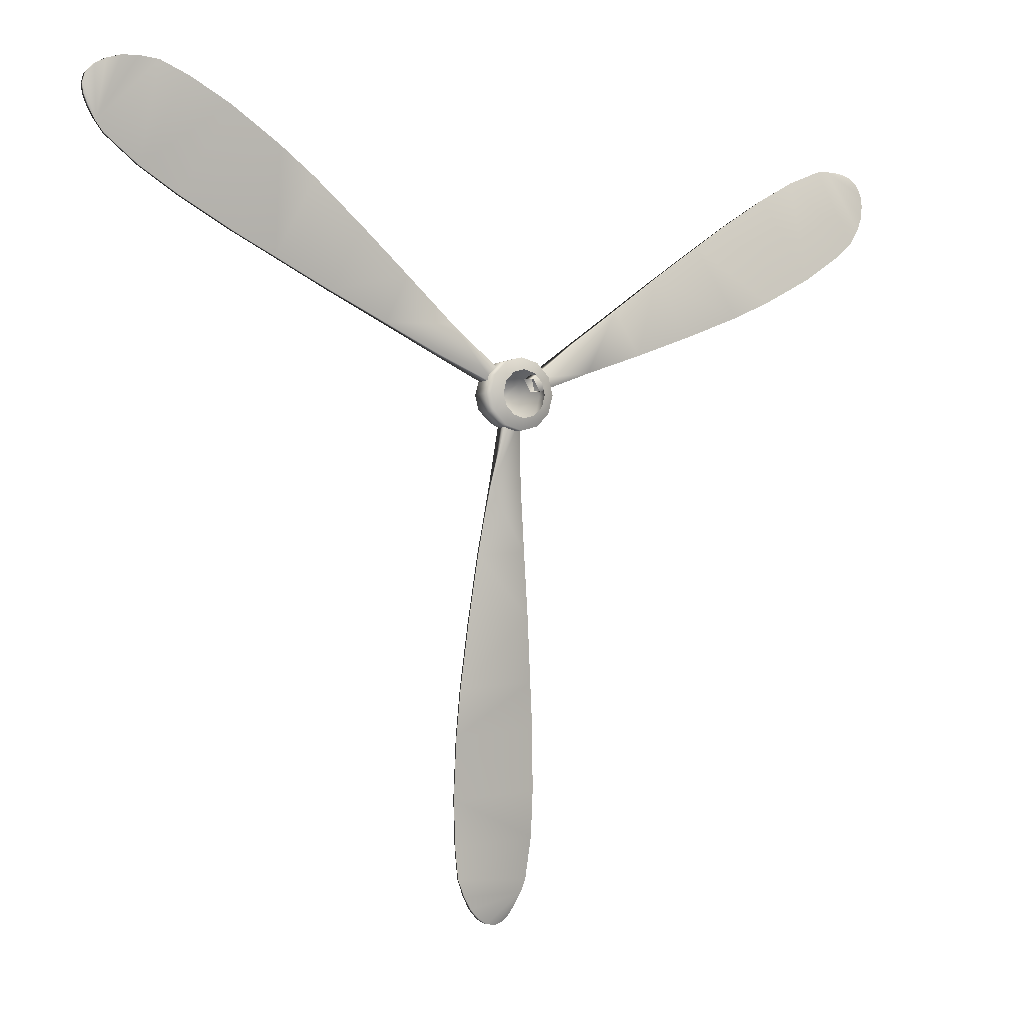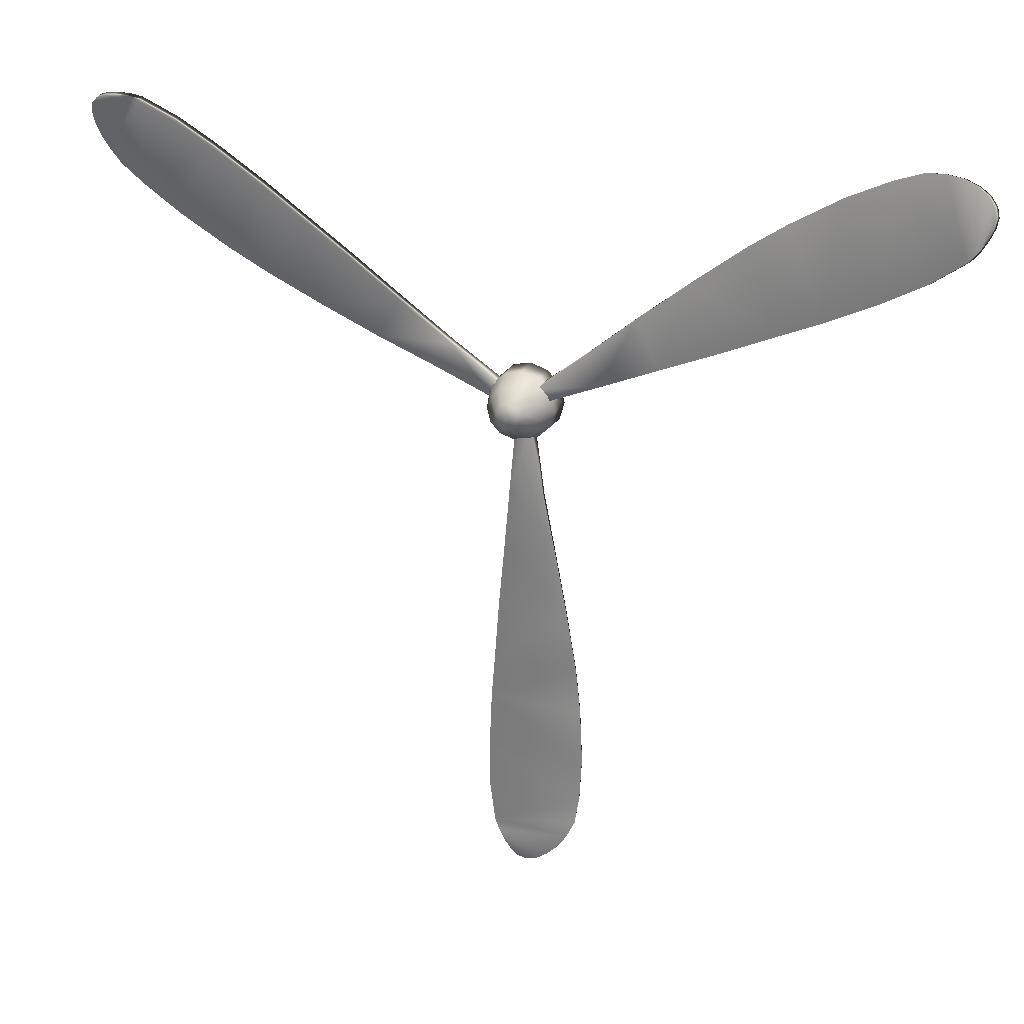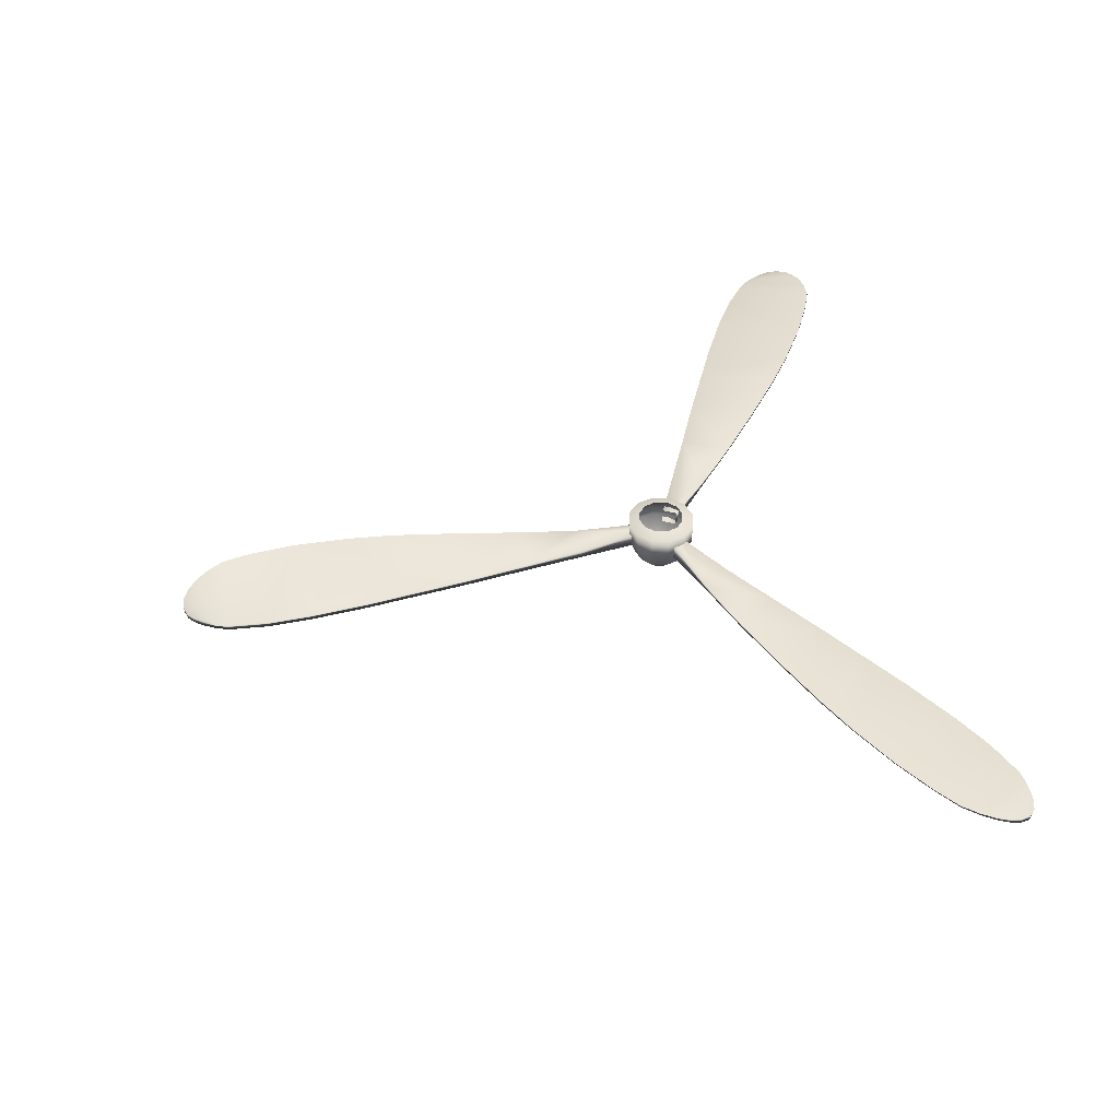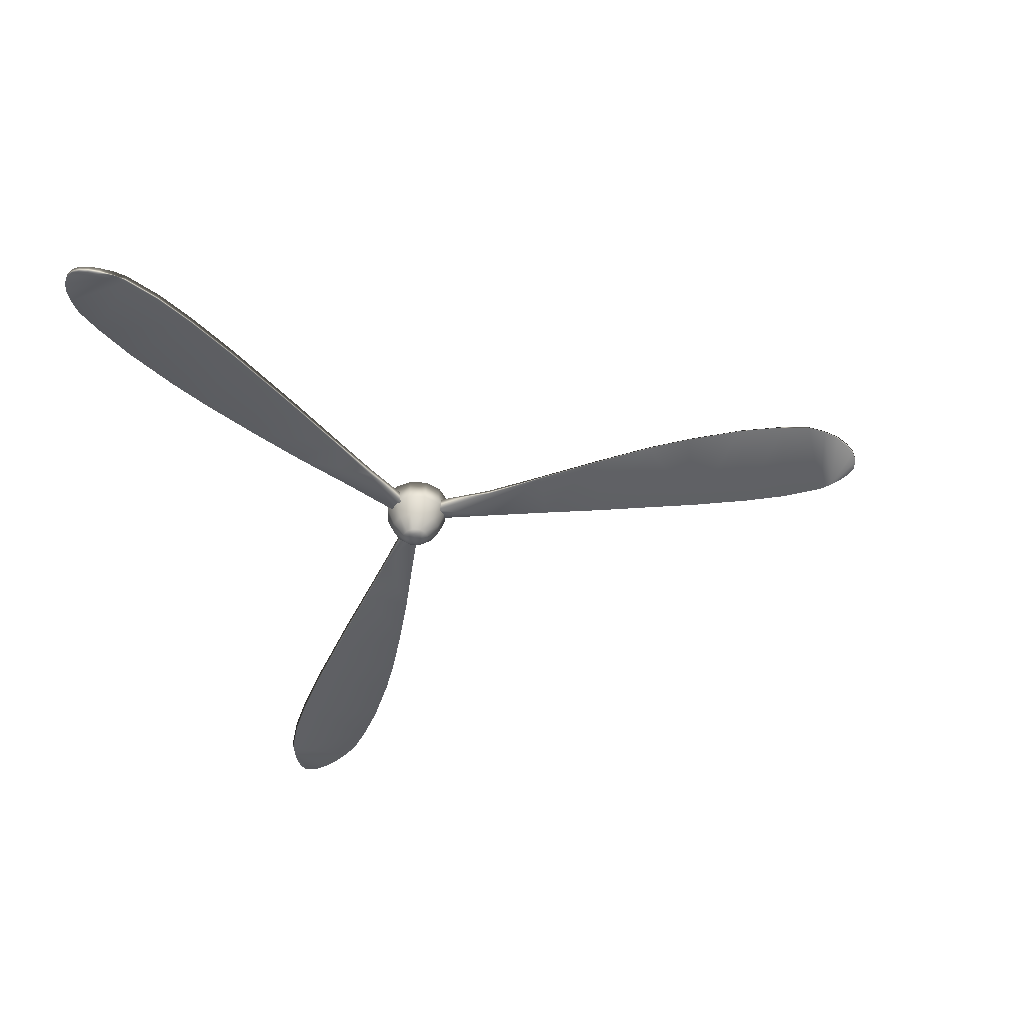
<metadata>
{"format":"obj","ext":"obj","renderer":"f3d","projection":"perspective","resolution":1024,"background":"white","views":[{"elev":-1.6,"azim":147.2,"up":"+Z"},{"elev":27.2,"azim":24.2,"up":"+Z"},{"elev":43.8,"azim":-103.0,"up":"+Y"},{"elev":-43.1,"azim":100.4,"up":"+Y"}]}
</metadata>
<code>
g ENV_Propeller_Blades_MO_2
v -0.0002243 -6.515 1.057
v -0.3533 -6.396 0.6118
v -0.0002243 -6.396 0.7064
v -0.5286 -6.515 0.9151
v -0.6118 -6.396 0.3533
v -0.5189 -7.186 0.8988
v -0.0002243 -7.186 1.038
v -0.9151 -6.515 0.5286
v -0.7064 -6.396 -0.000216
v -0.3973 -7.789 0.6879
v -0.0002243 -7.789 0.7945
v -0.8988 -7.186 0.5189
v -1.057 -6.515 -0.000216
v -0.6118 -6.396 -0.3533
v -0.2151 -8.191 0.3723
v -0.0002243 -8.191 0.4299
v -0.0002243 -8.298 0.1948
v -0.278 -8.286 0.0002243
v -0.0002243 -8.336 0.0002243
v -0.6879 -7.789 0.3973
v -0.3723 -8.191 0.2151
v -1.038 -7.186 -0.000216
v -0.9151 -6.515 -0.5285
v -0.3533 -6.396 -0.6118
v -0.4299 -8.191 -0.000216
v -0.7945 -7.789 -0.000216
v -0.8988 -7.186 -0.5189
v -0.5286 -6.515 -0.9151
v -0.0002243 -6.396 -0.7064
v -0.3723 -8.191 -0.2151
v -0.6879 -7.789 -0.3973
v -0.5189 -7.186 -0.8988
v -0.0002243 -6.515 -1.057
v 0.3533 -6.396 -0.6118
v -0.2151 -8.191 -0.3722
v -0.3973 -7.789 -0.6879
v -0.0002243 -7.186 -1.038
v 0.5285 -6.515 -0.9151
v 0.6118 -6.396 -0.3533
v -0.0002243 -8.298 -0.1944
v 0.278 -8.286 0.0002243
v -0.0002243 -8.298 0.1948
v -0.0002243 -7.789 -0.7945
v -0.0002243 -8.191 -0.4299
v 0.2151 -8.191 -0.3722
v 0.5189 -7.186 -0.8988
v 0.3973 -7.789 -0.6879
v 0.3722 -8.191 -0.2151
v 0.6879 -7.789 -0.3973
v 0.8988 -7.186 -0.5189
v 0.4299 -8.191 -0.000216
v 0.7945 -7.789 -0.000216
v 0.9151 -6.515 -0.5285
v 0.7064 -6.396 -0.000216
v 0.3722 -8.191 0.2151
v 1.038 -7.186 -0.000216
v 1.057 -6.515 -0.000216
v 0.6118 -6.396 0.3533
v 0.2151 -8.191 0.3723
v -0.0002243 -8.191 0.4299
v 0.6879 -7.789 0.3973
v 0.3973 -7.789 0.6879
v -0.0002243 -7.789 0.7945
v 0.8988 -7.186 0.5189
v 0.9151 -6.515 0.5286
v 0.3533 -6.396 0.6118
v 0.5189 -7.186 0.8988
v -0.0002243 -7.186 1.038
v 0.5285 -6.515 0.9151
v -0.0002243 -6.396 0.7064
v -0.0002243 -6.515 1.057
v 13.05 -7.685 7.448
v 12.93 -7.694 7.147
v 12.72 -7.691 6.791
v 13.11 -7.665 7.722
v 13.04 -7.602 7.992
v 12.84 -7.502 8.236
v 12.54 -7.402 8.401
v 12.14 -7.288 8.523
v 11.68 -7.204 8.548
v 12.47 -7.687 6.473
v 11.11 -7.124 8.491
v 10.27 -7.075 8.149
v 11.51 -7.649 5.71
v 10.37 -7.602 5.003
v 9.046 -7.051 7.51
v 8.77 -7.542 4.14
v 7.551 -7.06 6.547
v 6.447 -7.082 5.742
v 7.547 -7.497 3.538
v 4.945 -7.141 4.521
v 5.861 -7.435 2.699
v 4.149 -7.373 1.884
v 3.465 -7.195 3.262
v 2.433 -7.311 1.055
v 1.992 -7.225 1.948
v 0.5219 -7.303 0.6443
v 0.7214 -7.281 0.2521
v 0.5334 -6.864 0.6769
v 1.992 -7.225 1.948
v 0.5219 -7.303 0.6443
v 1.998 -7.079 1.953
v 0.7341 -6.842 0.2851
v 3.471 -7.104 3.261
v 3.465 -7.195 3.262
v 4.953 -7.058 4.516
v 4.945 -7.141 4.521
v 6.447 -7.082 5.742
v 6.455 -7.012 5.734
v 7.551 -7.06 6.547
v 5.892 -7.168 2.685
v 4.172 -7.106 1.884
v 2.449 -7.045 1.068
v 2.433 -7.311 1.055
v 0.7214 -7.281 0.2521
v 4.149 -7.373 1.884
v 5.861 -7.435 2.699
v 7.585 -7.23 3.514
v 7.547 -7.497 3.538
v 7.555 -7.003 6.537
v 8.812 -7.275 4.112
v 8.77 -7.542 4.14
v 10.37 -7.602 5.003
v 10.41 -7.336 4.97
v 11.51 -7.649 5.71
v 9.053 -7.002 7.502
v 9.046 -7.051 7.51
v 11.55 -7.382 5.667
v 10.28 -7.023 8.14
v 10.27 -7.075 8.149
v 11.11 -7.124 8.491
v 12.52 -7.421 6.423
v 12.47 -7.687 6.473
v 12.72 -7.691 6.791
v 11.12 -7.061 8.479
v 12.76 -7.43 6.74
v 12.97 -7.436 7.108
v 11.69 -7.121 8.534
v 12.93 -7.694 7.147
v 11.68 -7.204 8.548
v 13.05 -7.685 7.448
v 12.16 -7.18 8.501
v 12.14 -7.288 8.523
v 12.54 -7.402 8.401
v 12.56 -7.262 8.384
v 12.84 -7.502 8.236
v 13.09 -7.437 7.415
v 13.14 -7.434 7.695
v 13.11 -7.665 7.722
v 13.04 -7.602 7.992
v 13.07 -7.398 7.969
v 12.86 -7.332 8.216
v -0.07639 -7.685 -15.03
v -0.275 -7.694 -14.77
v -0.4784 -7.691 -14.41
v 0.1341 -7.665 -15.21
v 0.4009 -7.602 -15.29
v 0.7135 -7.502 -15.24
v 1.005 -7.402 -15.06
v 1.311 -7.288 -14.77
v 1.565 -7.204 -14.39
v -0.632 -7.687 -14.04
v 1.798 -7.124 -13.87
v 1.921 -7.075 -12.97
v -0.8112 -7.649 -12.83
v -0.8499 -7.602 -11.48
v 1.981 -7.051 -11.59
v -0.7998 -7.542 -9.665
v 1.894 -7.06 -9.813
v 1.749 -7.082 -8.454
v -0.7099 -7.497 -8.305
v 1.443 -7.141 -6.543
v -0.5933 -7.435 -6.426
v -0.4431 -7.373 -4.535
v 1.093 -7.195 -4.632
v -0.3031 -7.311 -2.635
v 0.6906 -7.225 -2.7
v 0.297 -7.303 -0.7742
v -0.1424 -7.281 -0.7509
v 0.3194 -6.864 -0.8006
v 0.6906 -7.225 -2.7
v 0.297 -7.303 -0.7742
v 0.6928 -7.079 -2.707
v -0.1204 -6.842 -0.7782
v 1.089 -7.104 -4.636
v 1.093 -7.195 -4.632
v 1.435 -7.058 -6.548
v 1.443 -7.141 -6.543
v 1.749 -7.082 -8.454
v 1.738 -7.012 -8.457
v 1.894 -7.06 -9.813
v -0.6201 -7.168 -6.445
v -0.4541 -7.106 -4.555
v -0.2992 -7.045 -2.654
v -0.3031 -7.311 -2.635
v -0.1424 -7.281 -0.7509
v -0.4431 -7.373 -4.535
v -0.5933 -7.435 -6.426
v -0.7496 -7.23 -8.326
v -0.7099 -7.497 -8.305
v 1.884 -7.003 -9.812
v -0.8451 -7.275 -9.688
v -0.7998 -7.542 -9.665
v -0.8499 -7.602 -11.48
v -0.9015 -7.336 -11.5
v -0.8112 -7.649 -12.83
v 1.971 -7.002 -11.59
v 1.981 -7.051 -11.59
v -0.8693 -7.382 -12.84
v 1.909 -7.023 -12.97
v 1.921 -7.075 -12.97
v 1.798 -7.124 -13.87
v -0.6972 -7.421 -14.05
v -0.632 -7.687 -14.04
v -0.4784 -7.691 -14.41
v 1.782 -7.061 -13.87
v -0.5448 -7.43 -14.42
v -0.3269 -7.436 -14.78
v 1.546 -7.121 -14.39
v -0.275 -7.694 -14.77
v 1.565 -7.204 -14.39
v -0.07639 -7.685 -15.03
v 1.283 -7.18 -14.78
v 1.311 -7.288 -14.77
v 1.005 -7.402 -15.06
v 0.9825 -7.262 -15.07
v 0.7135 -7.502 -15.24
v -0.1239 -7.437 -15.04
v 0.09443 -7.434 -15.23
v 0.1341 -7.665 -15.21
v 0.4009 -7.602 -15.29
v 0.367 -7.398 -15.3
v 0.687 -7.332 -15.24
v -12.98 -7.685 7.58
v -12.65 -7.694 7.623
v -12.24 -7.691 7.62
v -13.24 -7.665 7.49
v -13.44 -7.602 7.298
v -13.55 -7.502 7
v -13.55 -7.402 6.661
v -13.45 -7.288 6.252
v -13.24 -7.204 5.837
v -11.84 -7.687 7.567
v -12.91 -7.124 5.378
v -12.19 -7.075 4.822
v -10.7 -7.649 7.115
v -9.515 -7.602 6.475
v -11.03 -7.051 4.079
v -7.97 -7.542 5.525
v -9.446 -7.06 3.266
v -8.196 -7.082 2.712
v -6.838 -7.497 4.767
v -6.388 -7.141 2.022
v -5.268 -7.435 3.727
v -3.706 -7.373 2.651
v -4.557 -7.195 1.369
v -2.13 -7.311 1.58
v -2.683 -7.225 0.7513
v -0.8187 -7.303 0.1297
v -0.5792 -7.281 0.4991
v -0.853 -6.864 0.1235
v -2.683 -7.225 0.7513
v -0.8187 -7.303 0.1297
v -2.691 -7.079 0.7535
v -0.6135 -6.842 0.4933
v -4.56 -7.104 1.375
v -4.557 -7.195 1.369
v -6.388 -7.058 2.032
v -6.388 -7.141 2.022
v -8.196 -7.082 2.712
v -8.193 -7.012 2.724
v -9.446 -7.06 3.266
v -5.272 -7.168 3.76
v -3.717 -7.106 2.671
v -2.149 -7.045 1.587
v -2.13 -7.311 1.58
v -0.5792 -7.281 0.4991
v -3.706 -7.373 2.651
v -5.268 -7.435 3.727
v -6.835 -7.23 4.812
v -6.838 -7.497 4.767
v -9.439 -7.003 3.275
v -7.967 -7.275 5.575
v -7.97 -7.542 5.525
v -9.515 -7.602 6.475
v -9.509 -7.336 6.531
v -10.7 -7.649 7.115
v -11.02 -7.002 4.089
v -11.03 -7.051 4.079
v -10.68 -7.382 7.172
v -12.19 -7.023 4.834
v -12.19 -7.075 4.822
v -12.91 -7.124 5.378
v -11.82 -7.421 7.63
v -11.84 -7.687 7.567
v -12.24 -7.691 7.62
v -12.9 -7.061 5.393
v -12.22 -7.43 7.684
v -12.64 -7.436 7.675
v -13.23 -7.121 5.856
v -12.65 -7.694 7.623
v -13.24 -7.204 5.837
v -12.98 -7.685 7.58
v -13.44 -7.18 6.279
v -13.45 -7.288 6.252
v -13.55 -7.402 6.661
v -13.54 -7.262 6.683
v -13.55 -7.502 7
v -12.97 -7.437 7.63
v -13.23 -7.434 7.532
v -13.24 -7.665 7.49
v -13.44 -7.602 7.298
v -13.44 -7.398 7.333
v -13.54 -7.332 7.027
g ENV_Propeller_Blades_MO_2_0
f 3 2 1
f 2 4 1
f 2 5 4
f 4 6 1
f 6 7 1
f 5 8 4
f 5 9 8
f 6 10 7
f 10 11 7
f 12 6 4
f 8 12 4
f 9 13 8
f 9 14 13
f 10 15 11
f 15 16 11
f 15 17 16
f 18 17 15
f 17 18 19
f 20 10 6
f 12 20 6
f 21 15 10
f 21 18 15
f 20 21 10
f 22 12 8
f 13 22 8
f 14 23 13
f 14 24 23
f 25 21 20
f 25 18 21
f 26 20 12
f 26 25 20
f 22 26 12
f 27 22 13
f 23 27 13
f 24 28 23
f 24 29 28
f 30 25 26
f 30 18 25
f 31 26 22
f 31 30 26
f 27 31 22
f 32 27 23
f 28 32 23
f 29 33 28
f 29 34 33
f 35 18 30
f 35 30 31
f 36 31 27
f 32 36 27
f 36 35 31
f 37 32 28
f 33 37 28
f 34 38 33
f 34 39 38
f 35 40 18
f 19 18 40
f 40 41 19
f 19 41 42
f 43 36 32
f 37 43 32
f 44 35 36
f 44 40 35
f 43 44 36
f 45 40 44
f 45 44 43
f 41 40 45
f 46 37 33
f 38 46 33
f 47 43 37
f 47 45 43
f 46 47 37
f 48 45 47
f 48 41 45
f 49 47 46
f 49 48 47
f 50 46 38
f 50 49 46
f 51 48 49
f 51 41 48
f 52 51 49
f 52 49 50
f 53 50 38
f 39 53 38
f 39 54 53
f 55 41 51
f 55 51 52
f 56 52 50
f 56 50 53
f 54 57 53
f 57 56 53
f 57 54 58
f 59 41 55
f 59 42 41
f 60 42 59
f 61 55 52
f 61 52 56
f 59 55 61
f 60 59 62
f 62 59 61
f 63 60 62
f 64 61 56
f 64 56 57
f 62 61 64
f 65 57 58
f 65 64 57
f 58 66 65
f 63 62 67
f 67 62 64
f 67 64 65
f 68 63 67
f 66 69 65
f 69 67 65
f 68 67 69
f 66 70 69
f 71 68 69
f 70 71 69
f 74 73 72
f 74 72 75
f 74 75 76
f 74 76 77
f 74 77 78
f 74 78 79
f 74 79 80
f 74 80 81
f 80 82 81
f 82 83 81
f 83 84 81
f 84 83 85
f 83 86 85
f 85 86 87
f 86 88 87
f 88 89 87
f 89 90 87
f 90 89 91
f 92 90 91
f 92 91 93
f 91 94 93
f 93 94 95
f 94 96 95
f 96 97 95
f 97 98 95
f 101 100 99
f 100 102 99
f 103 99 102
f 104 102 100
f 105 104 100
f 106 104 105
f 107 106 105
f 107 108 106
f 108 109 106
f 109 108 110
f 104 106 111
f 111 106 109
f 102 104 112
f 112 104 111
f 113 103 102
f 113 102 112
f 103 113 114
f 115 103 114
f 114 113 116
f 113 112 116
f 116 112 117
f 112 111 117
f 111 118 117
f 118 111 109
f 118 119 117
f 120 109 110
f 118 109 120
f 119 118 121
f 121 118 120
f 122 119 121
f 122 121 123
f 121 124 123
f 121 120 124
f 123 124 125
f 126 120 110
f 120 126 124
f 127 126 110
f 124 128 125
f 124 126 128
f 129 126 127
f 126 129 128
f 130 129 127
f 129 130 131
f 125 128 132
f 133 125 132
f 133 132 134
f 128 129 135
f 135 129 131
f 132 128 135
f 132 136 134
f 132 135 136
f 136 137 134
f 135 138 136
f 138 135 131
f 137 139 134
f 140 138 131
f 139 137 141
f 142 138 140
f 136 138 142
f 143 142 140
f 143 144 142
f 144 145 142
f 136 142 145
f 145 144 146
f 137 147 141
f 136 147 137
f 147 148 141
f 136 148 147
f 148 149 141
f 149 148 150
f 148 151 150
f 150 151 146
f 151 148 136
f 152 145 146
f 136 145 152
f 151 152 146
f 136 152 151
f 155 154 153
f 155 153 156
f 155 156 157
f 155 157 158
f 155 158 159
f 155 159 160
f 155 160 161
f 155 161 162
f 161 163 162
f 163 164 162
f 164 165 162
f 165 164 166
f 164 167 166
f 166 167 168
f 167 169 168
f 169 170 168
f 170 171 168
f 171 170 172
f 173 171 172
f 173 172 174
f 172 175 174
f 174 175 176
f 175 177 176
f 177 178 176
f 178 179 176
f 182 181 180
f 181 183 180
f 184 180 183
f 185 183 181
f 186 185 181
f 187 185 186
f 188 187 186
f 188 189 187
f 189 190 187
f 190 189 191
f 185 187 192
f 192 187 190
f 183 185 193
f 193 185 192
f 194 184 183
f 194 183 193
f 184 194 195
f 196 184 195
f 195 194 197
f 194 193 197
f 197 193 198
f 193 192 198
f 192 199 198
f 199 192 190
f 199 200 198
f 201 190 191
f 199 190 201
f 200 199 202
f 202 199 201
f 203 200 202
f 203 202 204
f 202 205 204
f 202 201 205
f 204 205 206
f 207 201 191
f 201 207 205
f 208 207 191
f 205 209 206
f 205 207 209
f 210 207 208
f 207 210 209
f 211 210 208
f 210 211 212
f 206 209 213
f 214 206 213
f 214 213 215
f 209 210 216
f 216 210 212
f 213 209 216
f 213 217 215
f 213 216 217
f 217 218 215
f 216 219 217
f 219 216 212
f 218 220 215
f 221 219 212
f 220 218 222
f 223 219 221
f 217 219 223
f 224 223 221
f 224 225 223
f 225 226 223
f 217 223 226
f 226 225 227
f 218 228 222
f 217 228 218
f 228 229 222
f 217 229 228
f 229 230 222
f 230 229 231
f 229 232 231
f 231 232 227
f 232 229 217
f 233 226 227
f 217 226 233
f 232 233 227
f 217 233 232
f 236 235 234
f 236 234 237
f 236 237 238
f 236 238 239
f 236 239 240
f 236 240 241
f 236 241 242
f 236 242 243
f 242 244 243
f 244 245 243
f 245 246 243
f 246 245 247
f 245 248 247
f 247 248 249
f 248 250 249
f 250 251 249
f 251 252 249
f 252 251 253
f 254 252 253
f 254 253 255
f 253 256 255
f 255 256 257
f 256 258 257
f 258 259 257
f 259 260 257
f 263 262 261
f 262 264 261
f 265 261 264
f 266 264 262
f 267 266 262
f 268 266 267
f 269 268 267
f 269 270 268
f 270 271 268
f 271 270 272
f 266 268 273
f 273 268 271
f 264 266 274
f 274 266 273
f 275 265 264
f 275 264 274
f 265 275 276
f 277 265 276
f 276 275 278
f 275 274 278
f 278 274 279
f 274 273 279
f 273 280 279
f 280 273 271
f 280 281 279
f 282 271 272
f 280 271 282
f 281 280 283
f 283 280 282
f 284 281 283
f 284 283 285
f 283 286 285
f 283 282 286
f 285 286 287
f 288 282 272
f 282 288 286
f 289 288 272
f 286 290 287
f 286 288 290
f 291 288 289
f 288 291 290
f 292 291 289
f 291 292 293
f 287 290 294
f 295 287 294
f 295 294 296
f 290 291 297
f 297 291 293
f 294 290 297
f 294 298 296
f 294 297 298
f 298 299 296
f 297 300 298
f 300 297 293
f 299 301 296
f 302 300 293
f 301 299 303
f 304 300 302
f 298 300 304
f 305 304 302
f 305 306 304
f 306 307 304
f 298 304 307
f 307 306 308
f 299 309 303
f 298 309 299
f 309 310 303
f 298 310 309
f 310 311 303
f 311 310 312
f 310 313 312
f 312 313 308
f 313 310 298
f 314 307 308
f 298 307 314
f 313 314 308
f 298 314 313

</code>
